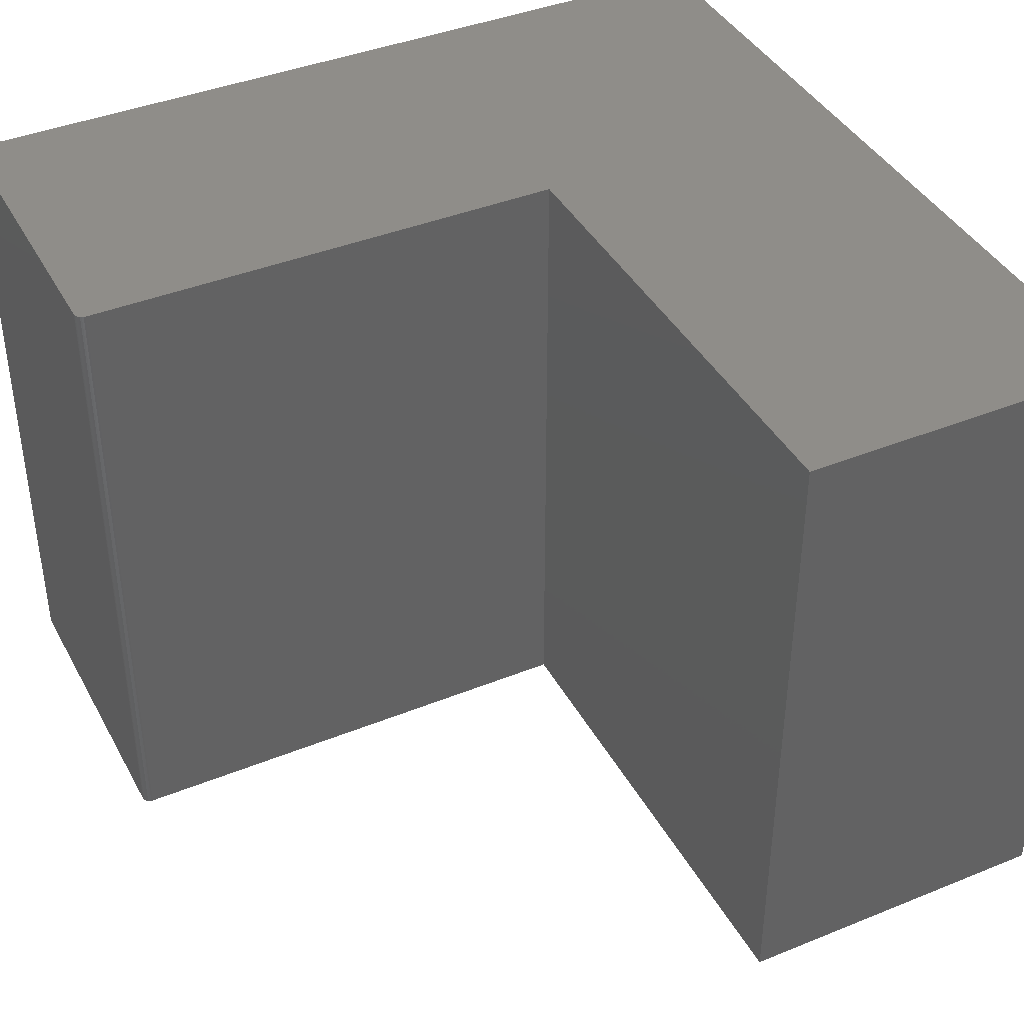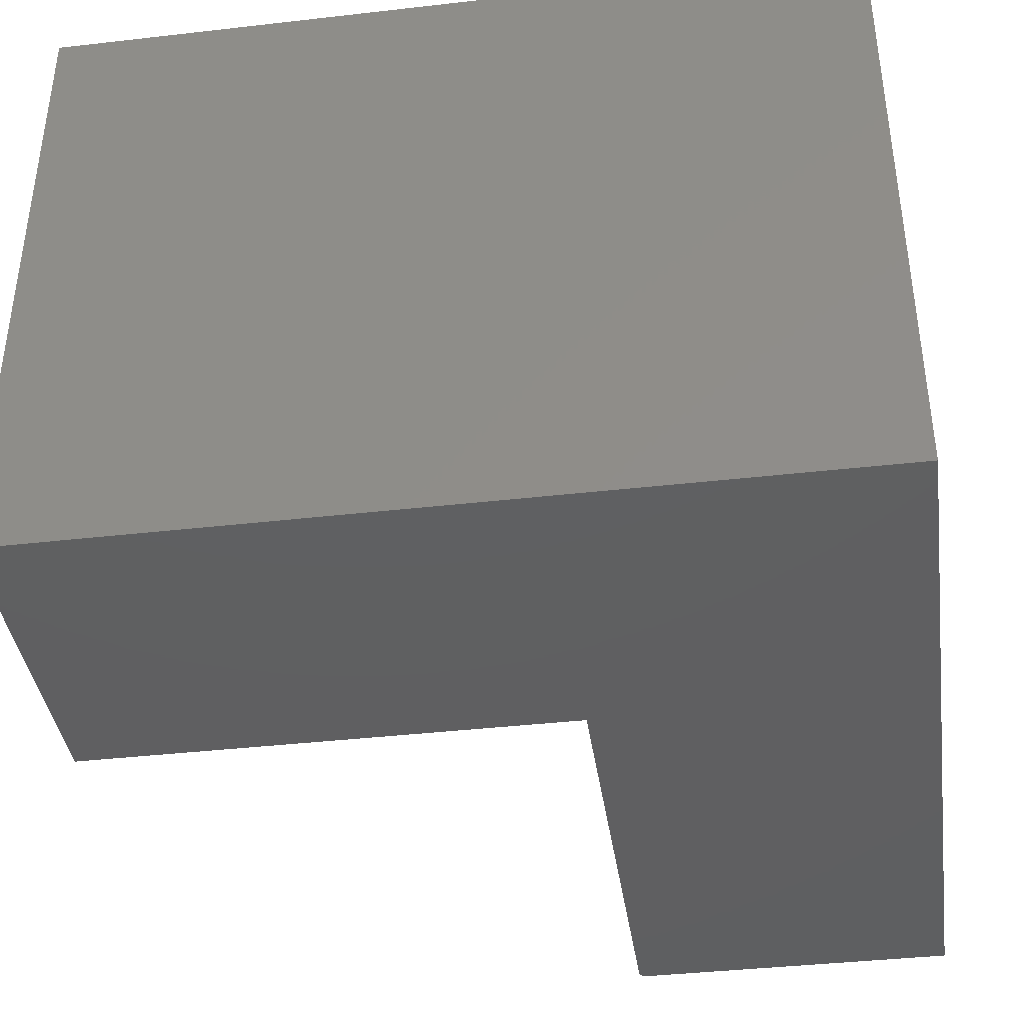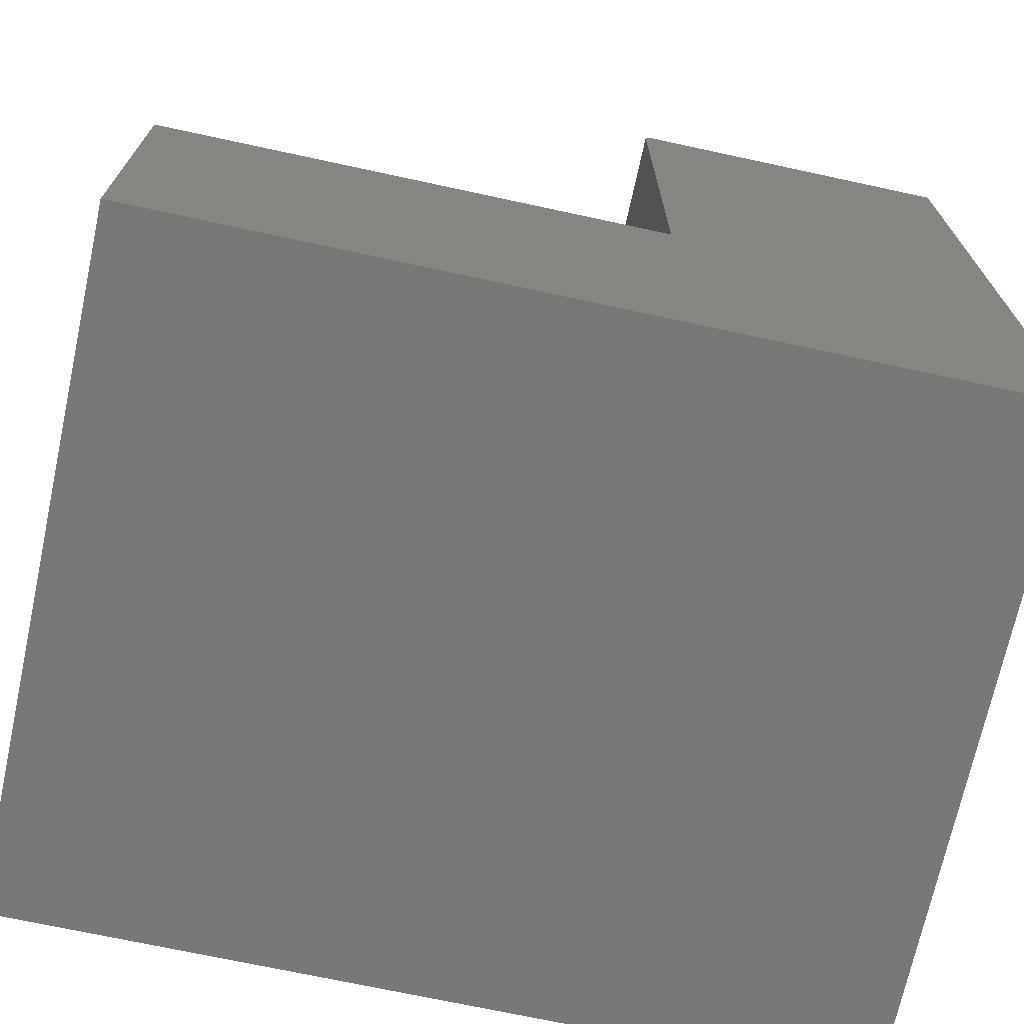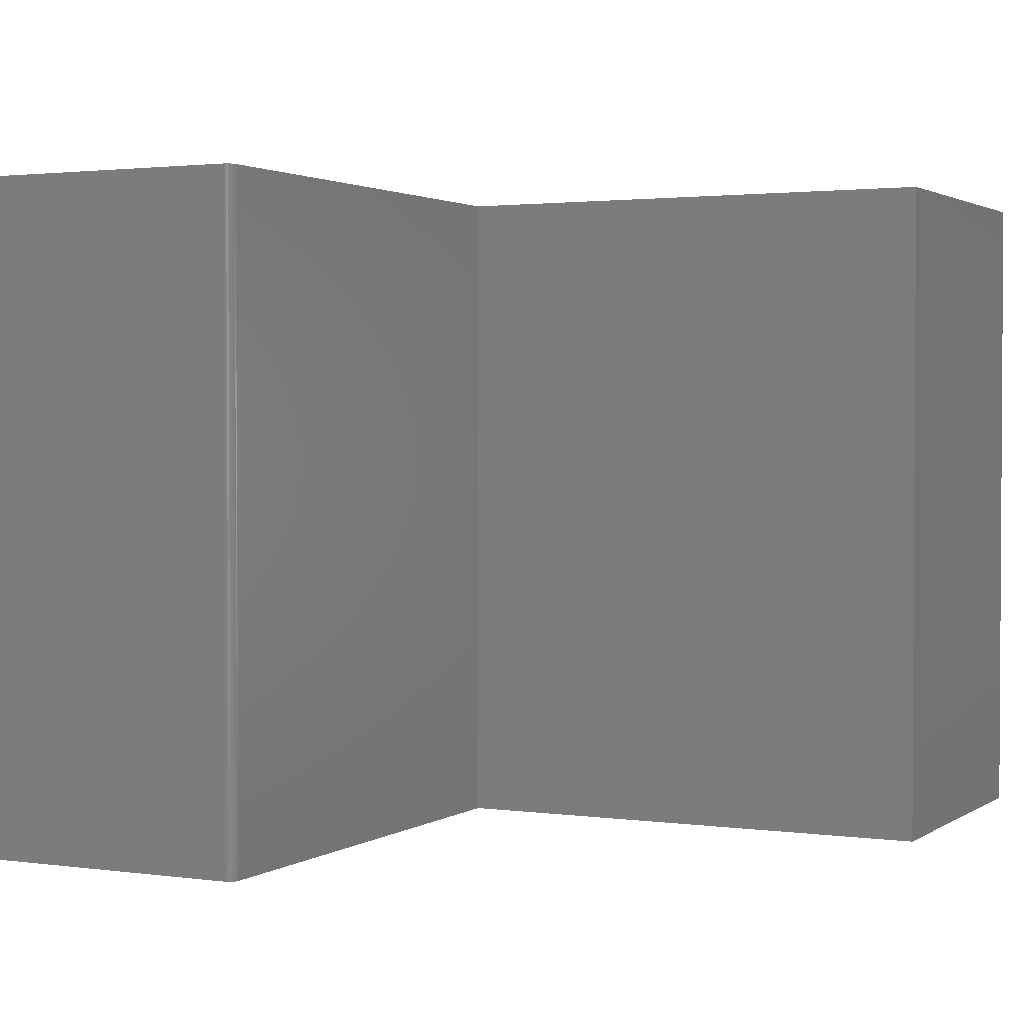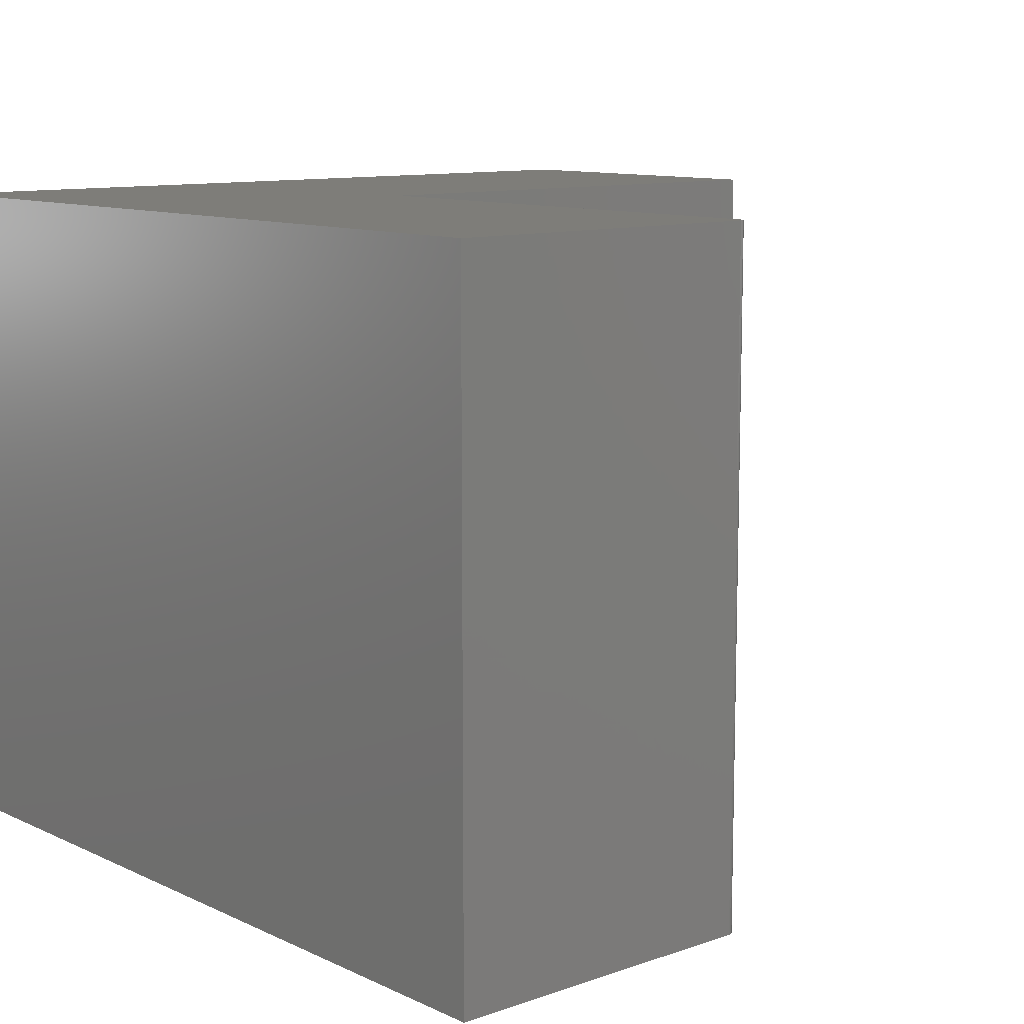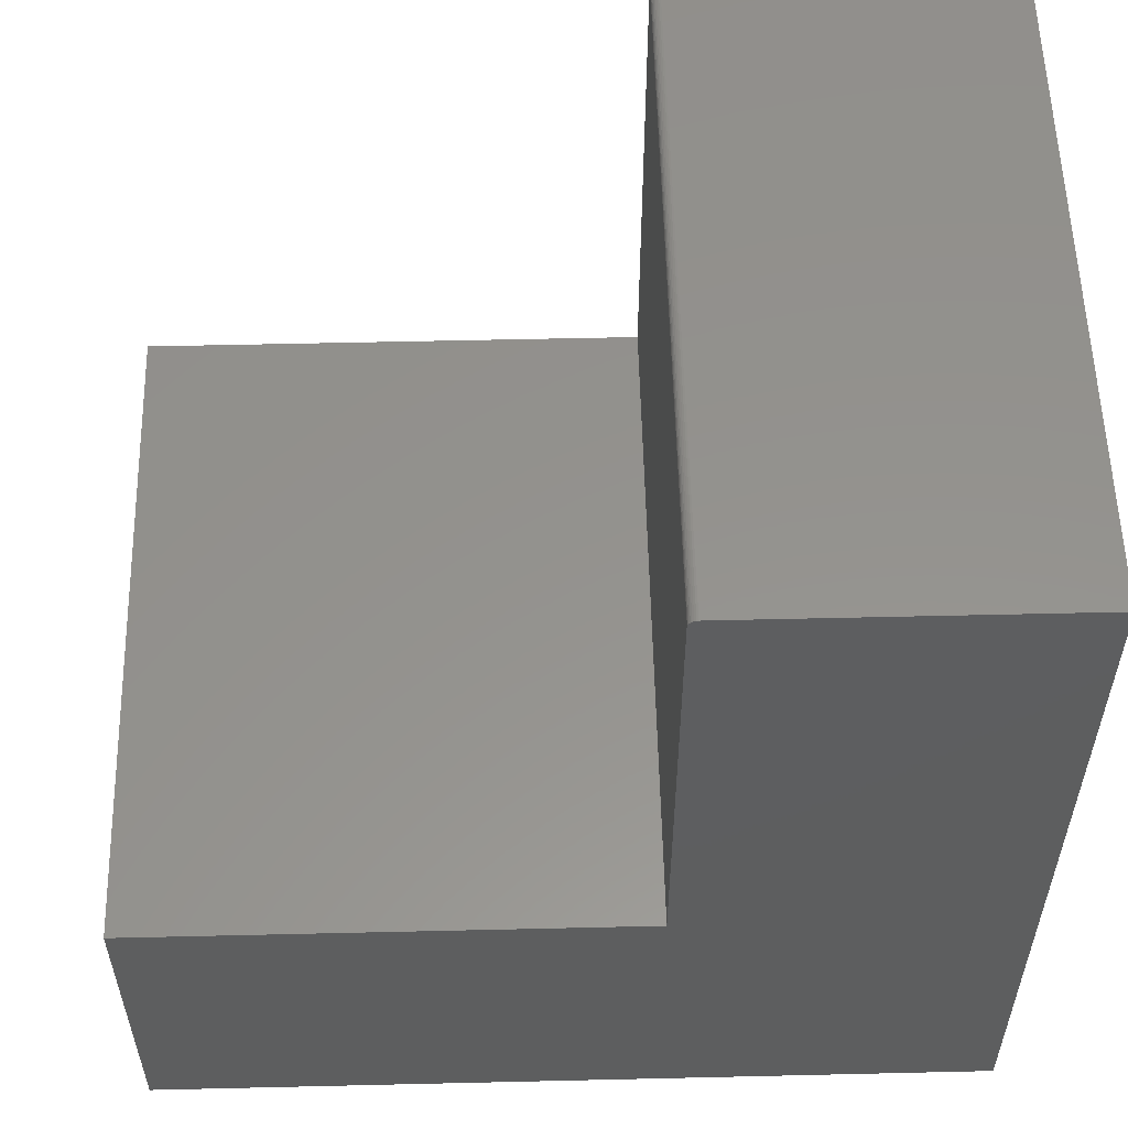
<metadata>
{"format":"stl","ext":"stl","renderer":"f3d","projection":"perspective","resolution":1024,"background":"white","views":[{"elev":40.6,"azim":63.6,"up":"+Y"},{"elev":-39.6,"azim":-171.9,"up":"+Y"},{"elev":-71.0,"azim":167.8,"up":"+Z"},{"elev":2.0,"azim":26.4,"up":"+Y"},{"elev":10.6,"azim":-41.0,"up":"+Y"},{"elev":56.0,"azim":178.6,"up":"+Z"}]}
</metadata>
<code>
# stl→obj: 28 verts, 52 faces
v 0.3 -0.6016 0.7422
v 0.2994 -0.6016 0.7452
v 0.2987 -0.6016 0.7465
v 0.2998 -0.6016 0.7437
v 0.2977 -0.6016 0.7477
v 0.2965 -0.6016 0.7487
v 0.2952 -0.6016 0.7494
v 0.2937 -0.6016 0.7498
v 0.2922 -0.6016 0.75
v 4.592e-17 -0.6016 0.75
v 0 -0.6016 0
v 0.75 -0.6016 -4.592e-17
v 0.75 -0.6016 0.3
v 0.3 -0.6016 0.3
v 0.2987 0 0.7465
v 0.2994 0 0.7452
v 0.3 0 0.7422
v 0.2998 0 0.7437
v 0.2922 0 0.75
v 0.2937 0 0.7498
v 0.2952 0 0.7494
v 0.2965 0 0.7487
v 0.2977 0 0.7477
v 4.592e-17 0 0.75
v 0 0 0
v 0.3 0 0.3
v 0.75 0 0.3
v 0.75 0 -4.592e-17
f 1 2 3
f 1 4 2
f 3 5 6
f 3 6 7
f 3 7 8
f 3 8 9
f 10 11 1
f 10 1 3
f 10 3 9
f 12 13 11
f 11 13 14
f 11 14 1
f 15 16 17
f 16 18 17
f 15 19 20
f 15 20 21
f 15 21 22
f 15 22 23
f 24 19 15
f 24 15 17
f 24 17 25
f 17 26 25
f 25 26 27
f 25 27 28
f 19 24 9
f 9 24 10
f 26 17 14
f 14 17 1
f 19 9 20
f 20 9 8
f 20 8 21
f 21 8 7
f 21 7 22
f 22 7 6
f 22 6 23
f 23 6 5
f 23 5 15
f 15 5 3
f 15 3 16
f 16 3 2
f 16 2 18
f 18 2 4
f 18 4 17
f 17 4 1
f 10 24 11
f 11 24 25
f 27 26 13
f 13 26 14
f 28 27 12
f 12 27 13
f 11 25 12
f 12 25 28

</code>
